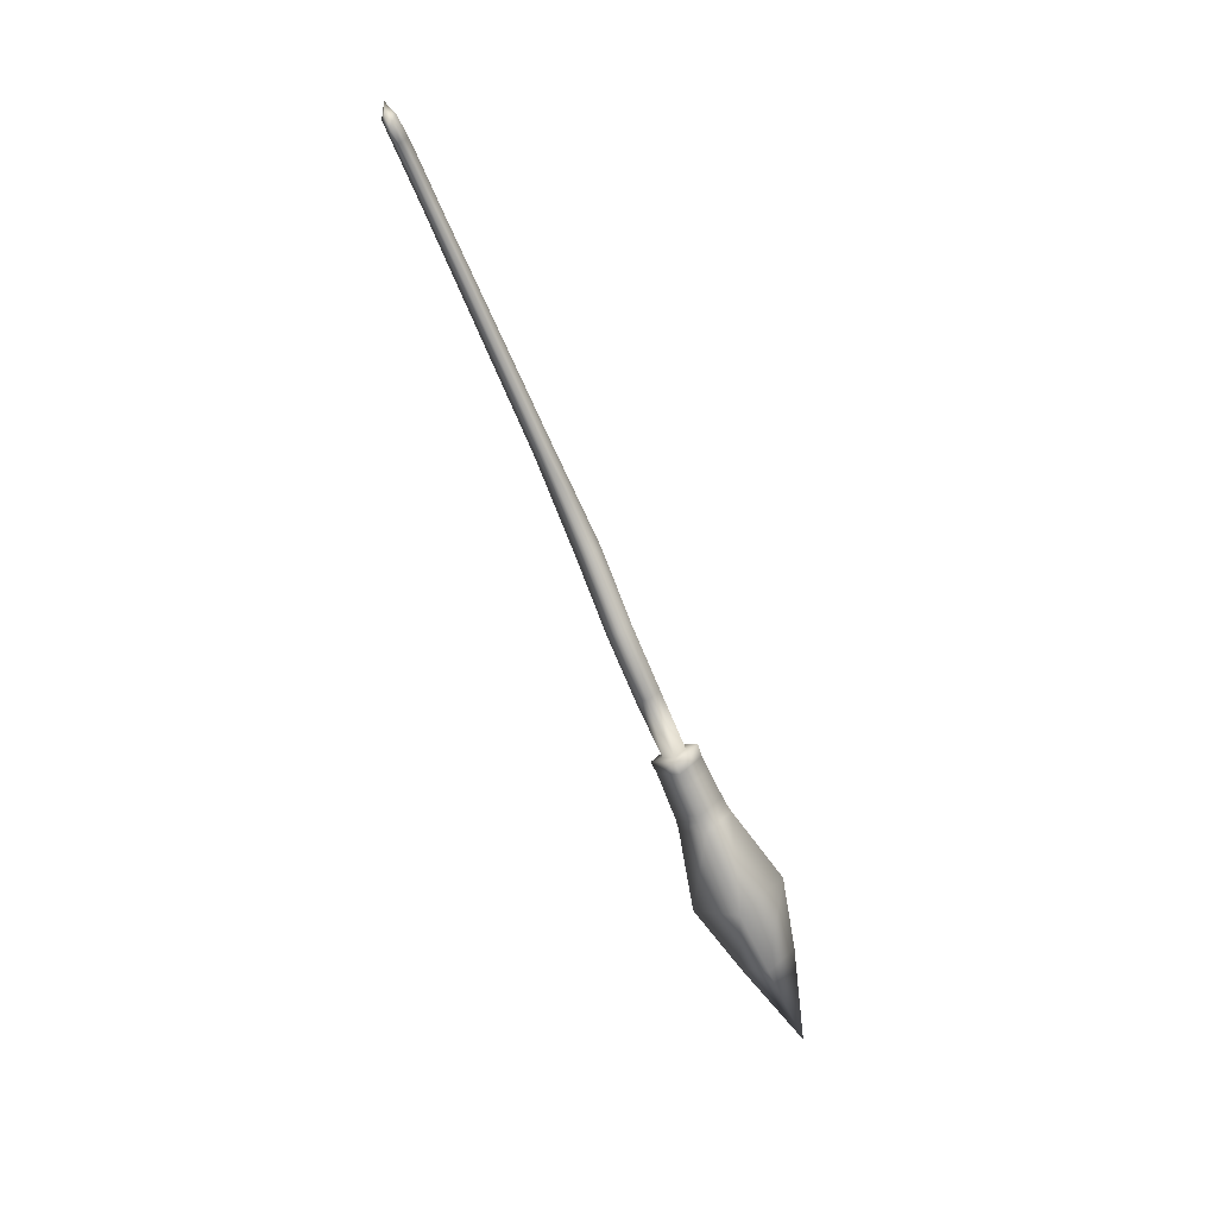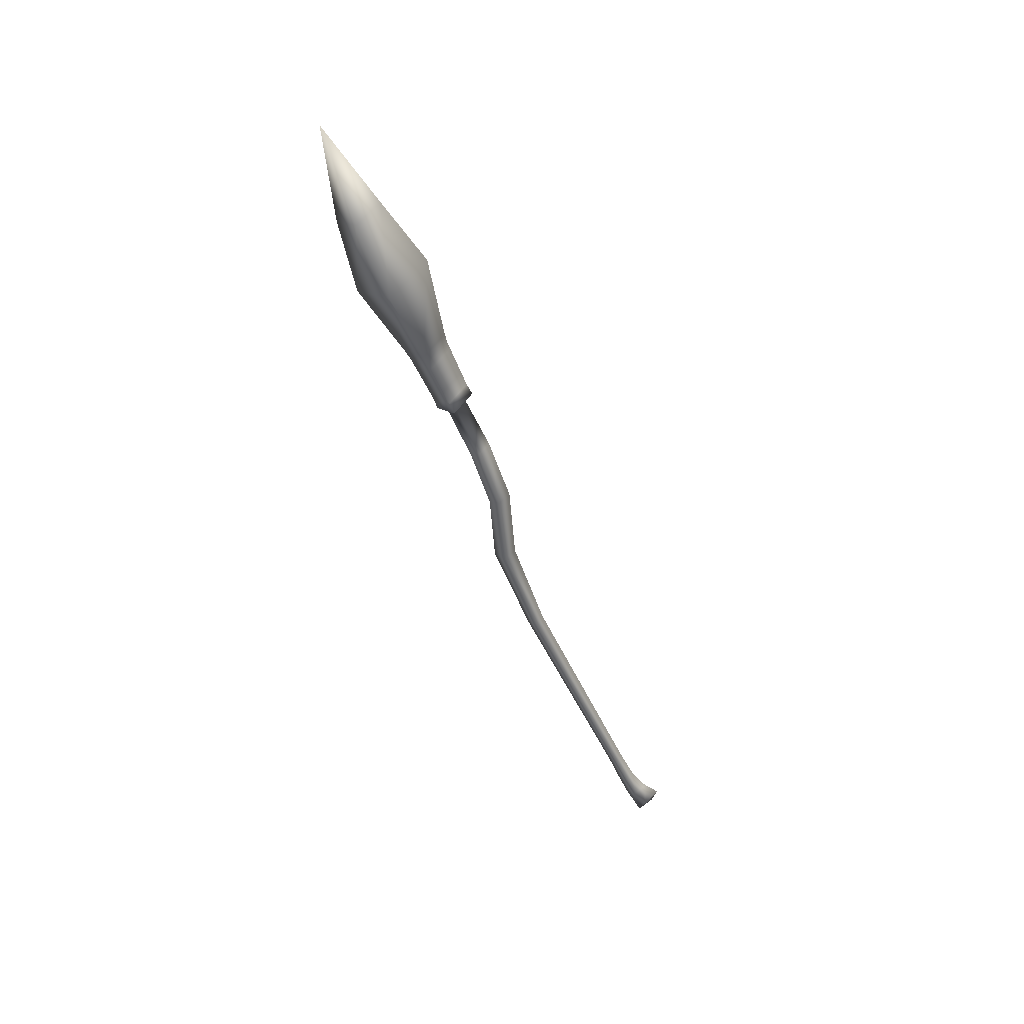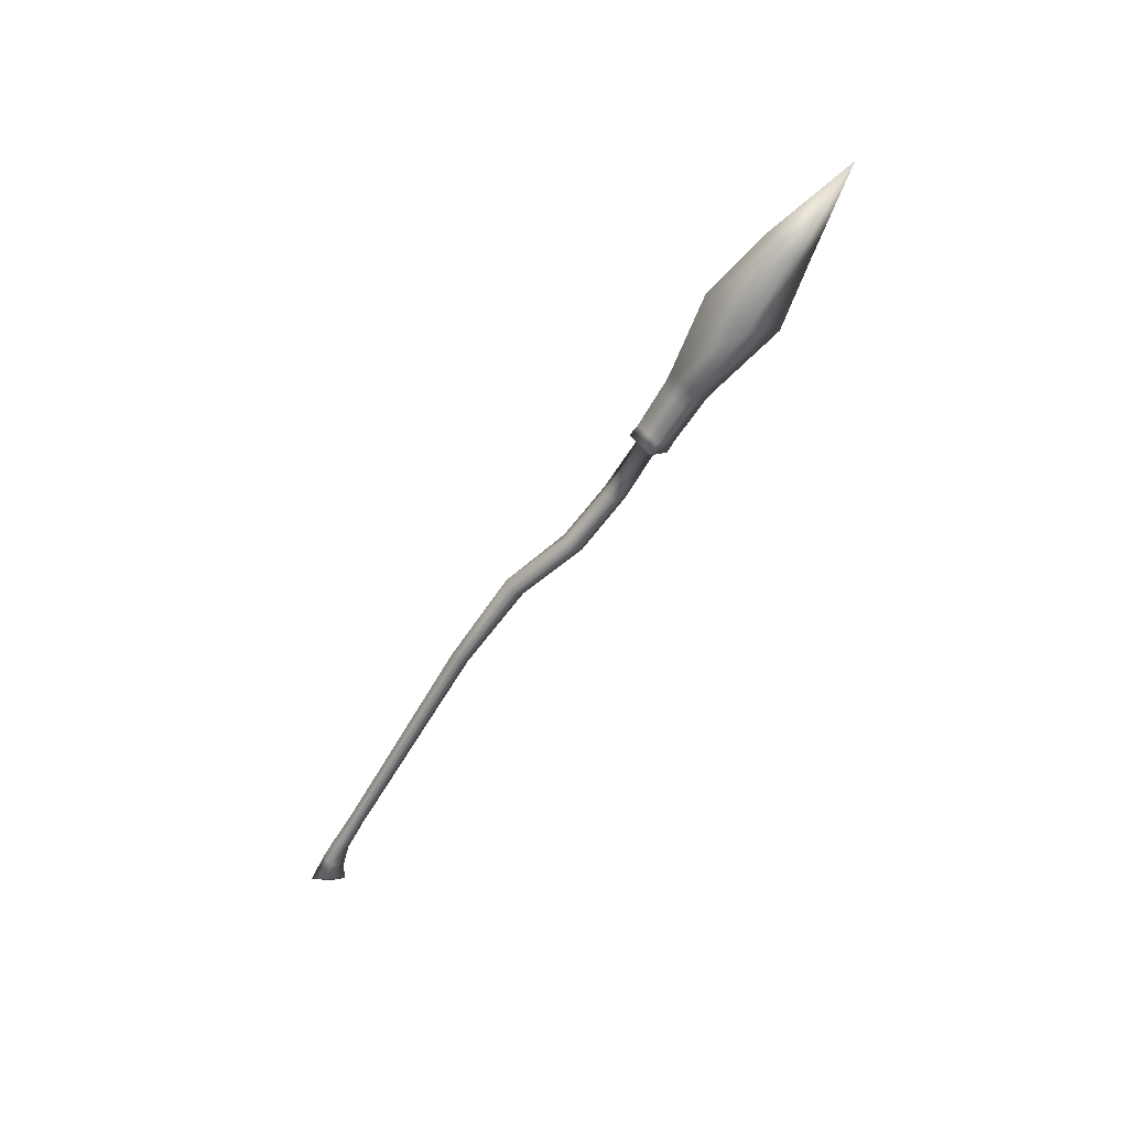
<metadata>
{"format":"obj","ext":"obj","renderer":"f3d","projection":"perspective","resolution":1024,"background":"white","views":[{"elev":-66.4,"azim":113.2,"up":"+Y"},{"elev":-53.4,"azim":-64.0,"up":"+Z"},{"elev":-59.3,"azim":-117.6,"up":"+Z"}]}
</metadata>
<code>
o Nimbus_Cylinder
v 1.814 0.1781 -0.03018
v 1.814 0.1435 5.8e-05
v 1.814 0.1781 0.03029
v 1.814 0.2127 5.3e-05
v 0.3173 0.1004 -0.0501
v 0.3288 0.05755 -9.6e-05
v 0.3173 0.1004 0.0499
v 0.3056 0.1442 -9.6e-05
v -0.4813 -0.1012 -9.6e-05
v -0.4813 -0.06219 0.0464
v -0.4813 -0.02289 0.02297
v -0.4813 -0.02289 -0.02316
v -0.4813 -0.06219 -0.04659
v 1.914 0.1774 -0.0297
v 1.914 0.1208 0.000178
v 1.914 0.1774 0.02998
v 1.914 0.2164 0.000103
v 2.001 0.1625 -0.02646
v 1.979 0.08538 0.000328
v 2.001 0.1625 0.02711
v 2.05 0.2107 0.000328
v 2.023 0.1349 0.003759
v 0.0437 -0.05444 -9.6e-05
v -0.2288 -0.09254 -9.6e-05
v 0.03679 -0.01136 0.0499
v -0.2288 -0.05022 0.0499
v 0.02823 0.03117 0.0249
v -0.2288 -0.006934 0.0249
v 0.02823 0.03117 -0.0251
v -0.2288 -0.006934 -0.0251
v -0.2288 -0.05022 -0.0501
v 0.03679 -0.01136 -0.0501
v 1.665 0.1736 -0.02992
v 1.665 0.1433 3.9e-05
v 1.665 0.1736 0.02999
v 1.665 0.2041 3.4e-05
v 0.7215 0.1103 -5.6e-05
v 0.7215 0.1456 0.03821
v 0.7215 0.1815 -5.7e-05
v 0.7215 0.1456 -0.03833
v -0.4813 -0.1412 -9.6e-05
v -0.4813 -0.061 -0.09462
v -0.4813 0.01965 -9.6e-05
v -0.4813 -0.061 0.09443
v -1.781 -0.1643 -9.6e-05
v -0.7813 0.01082 -9.6e-05
v -1.407 -0.02633 -9.6e-05
v -1.407 -0.1218 0.1117
v -0.7813 -0.07968 0.106
v -1.407 -0.2166 -9.6e-05
v -0.7813 -0.1697 -9.6e-05
v -1.407 -0.1218 -0.1119
v -0.7813 -0.07968 -0.1062
v -1.108 0.04946 -9.6e-05
v -1.108 -0.1066 0.1828
v -1.108 -0.2617 -9.6e-05
v -1.108 -0.1066 -0.183
v -0.5313 -0.06461 -0.0904
v -0.5313 0.01247 -9.6e-05
v -0.5913 0.0111 -9.6e-05
v -0.6293 0.01024 -9.6e-05
v -0.6293 -0.07036 -0.09452
v -0.6749 -0.07303 -0.09643
v -0.7121 -0.07521 0.09781
v -0.7121 -0.07521 -0.098
v -0.7398 0.007721 -9.6e-05
v -0.5913 -0.06813 0.09273
v -0.5313 -0.06461 0.09021
v -0.5913 -0.1469 -9.6e-05
v -0.5313 -0.1412 -9.6e-05
v -0.5913 -0.06813 -0.09292
v -0.6293 -0.07036 0.09433
v -0.6293 -0.1504 -9.6e-05
v -0.6749 0.009198 -9.6e-05
v -0.6749 -0.07303 0.09624
v -0.6749 -0.1547 -9.6e-05
v -0.7121 0.00835 -9.6e-05
v -0.7121 -0.1582 -9.6e-05
v -0.7398 -0.07683 0.09897
v -0.7398 -0.1609 -9.6e-05
v -0.7398 -0.07683 -0.09916
f 33 1 2 34
f 34 2 3 35
f 35 3 4 36
f 36 4 1 33
f 24 26 10 9
f 32 5 6 23
f 26 28 11 10
f 28 30 12 11
f 30 31 13 12
f 23 6 7 25
f 25 7 8 27
f 27 8 29
f 29 8 5 32
f 15 14 18 19
f 4 3 16 17
f 3 2 15 16
f 1 4 17 14
f 2 1 14 15
f 14 17 21 18
f 17 16 20 21
f 16 15 19 20
f 20 19 22
f 19 18 22
f 18 21 22
f 21 20 22
f 32 23 24 31
f 23 25 26 24
f 25 27 28 26
f 27 29 30 28
f 29 32 31 30
f 31 24 9 13
f 39 36 33 40
f 38 35 36 39
f 37 34 35 38
f 40 33 34 37
f 5 40 37 6
f 6 37 38 7
f 7 38 39 8
f 8 39 40 5
f 12 13 42 43
f 48 47 45
f 10 11 43 44
f 9 10 44 41
f 11 12 43
f 13 9 41 42
f 50 48 45
f 52 50 45
f 47 52 45
f 66 81 53 46
f 54 57 52 47
f 81 80 51 53
f 57 56 50 52
f 80 79 49 51
f 56 55 48 50
f 79 66 46 49
f 55 54 47 48
f 49 46 54 55
f 51 49 55 56
f 53 51 56 57
f 46 53 57 54
f 44 43 59 68
f 41 44 68 70
f 42 41 70 58
f 43 42 58 59
f 67 60 61 72
f 69 67 72 73
f 71 69 73 62
f 60 71 62 61
f 75 74 77 64
f 76 75 64 78
f 63 76 78 65
f 74 63 65 77
f 68 59 60 67
f 70 68 67 69
f 58 70 69 71
f 59 58 71 60
f 72 61 74 75
f 73 72 75 76
f 62 73 76 63
f 61 62 63 74
f 64 77 66 79
f 78 64 79 80
f 65 78 80 81
f 77 65 81 66

</code>
